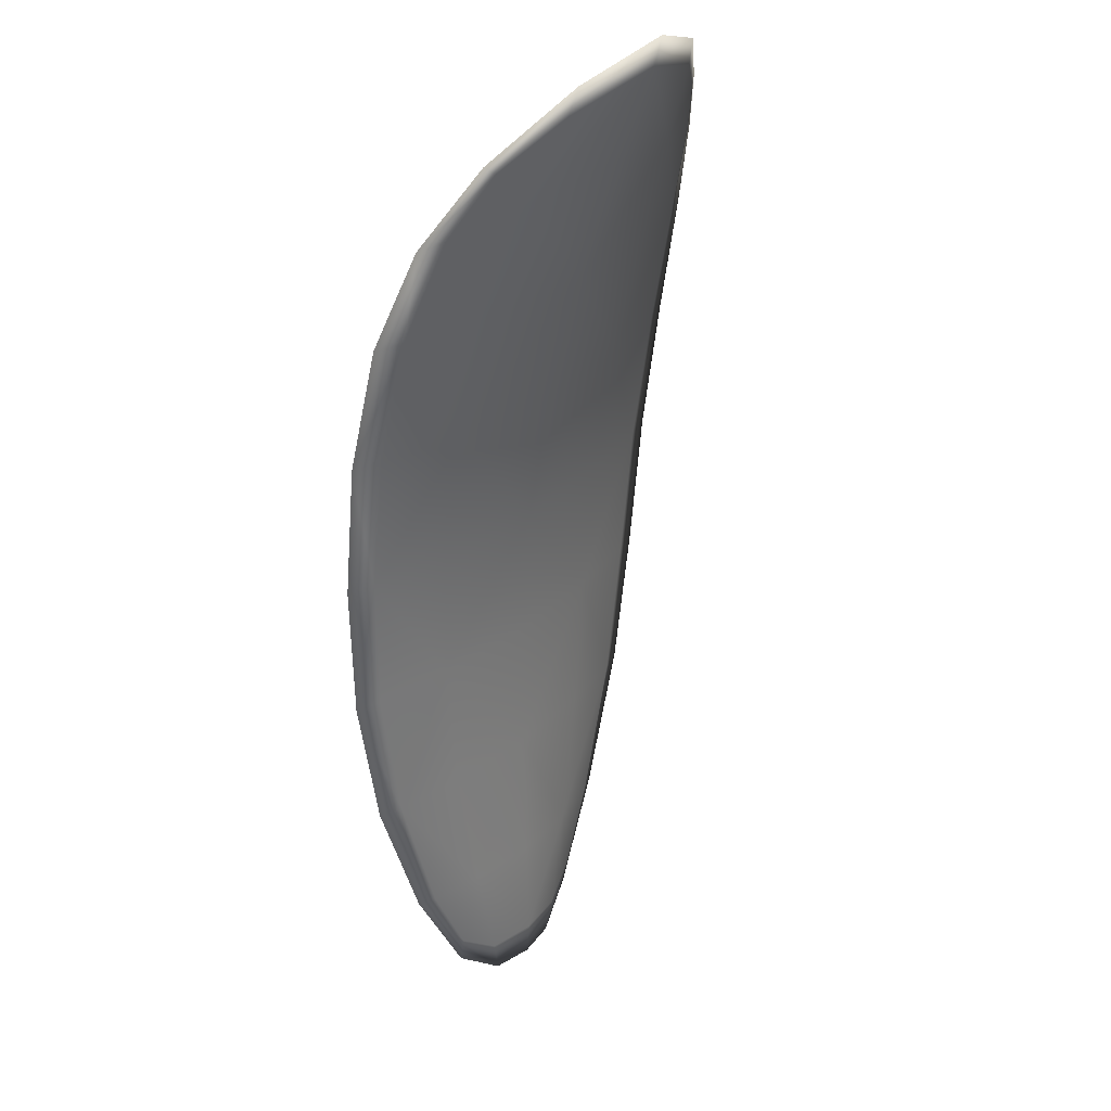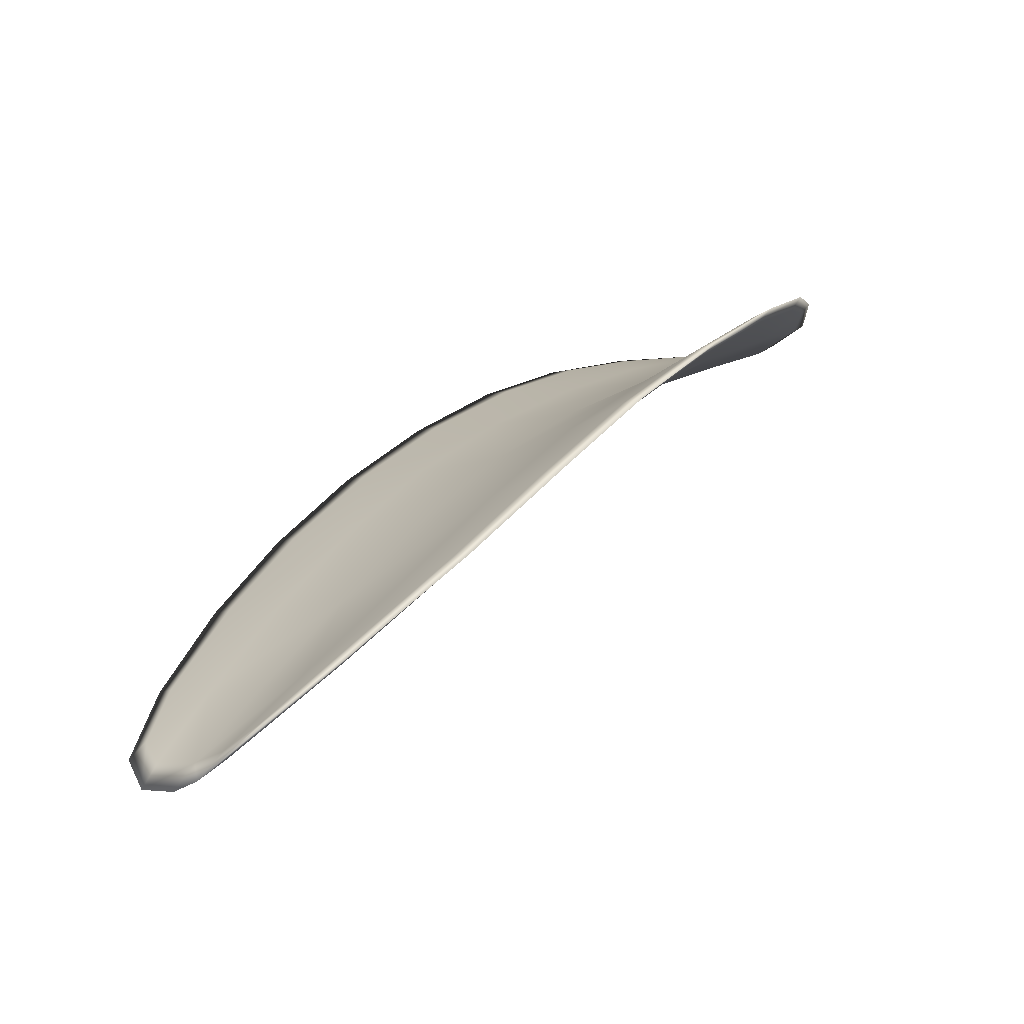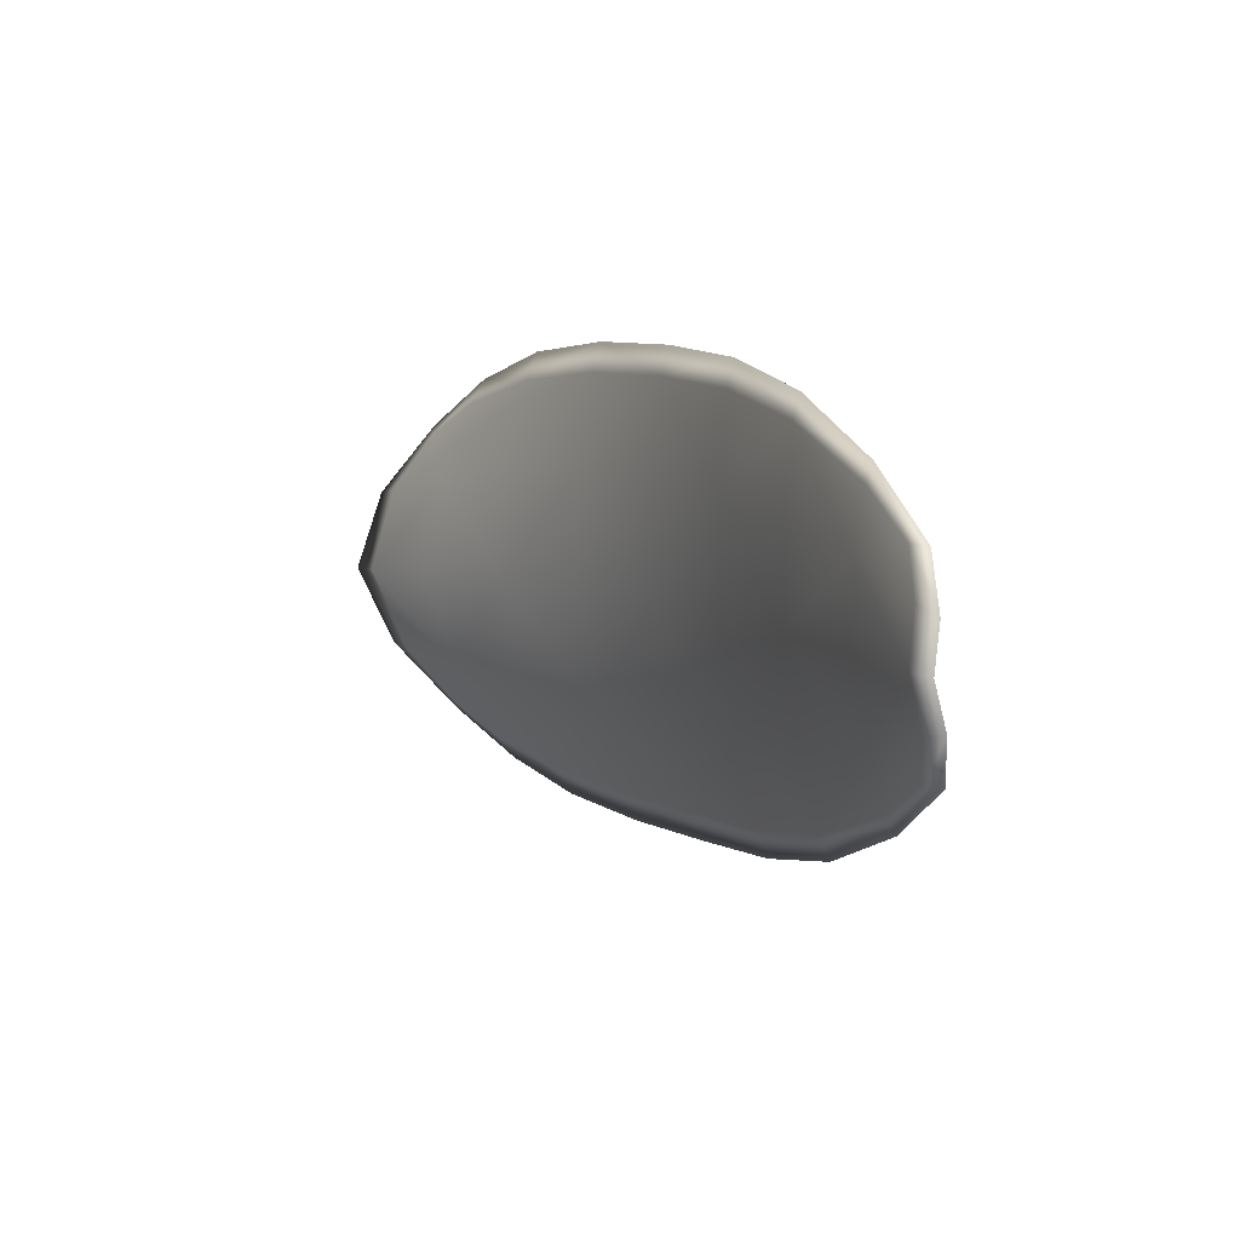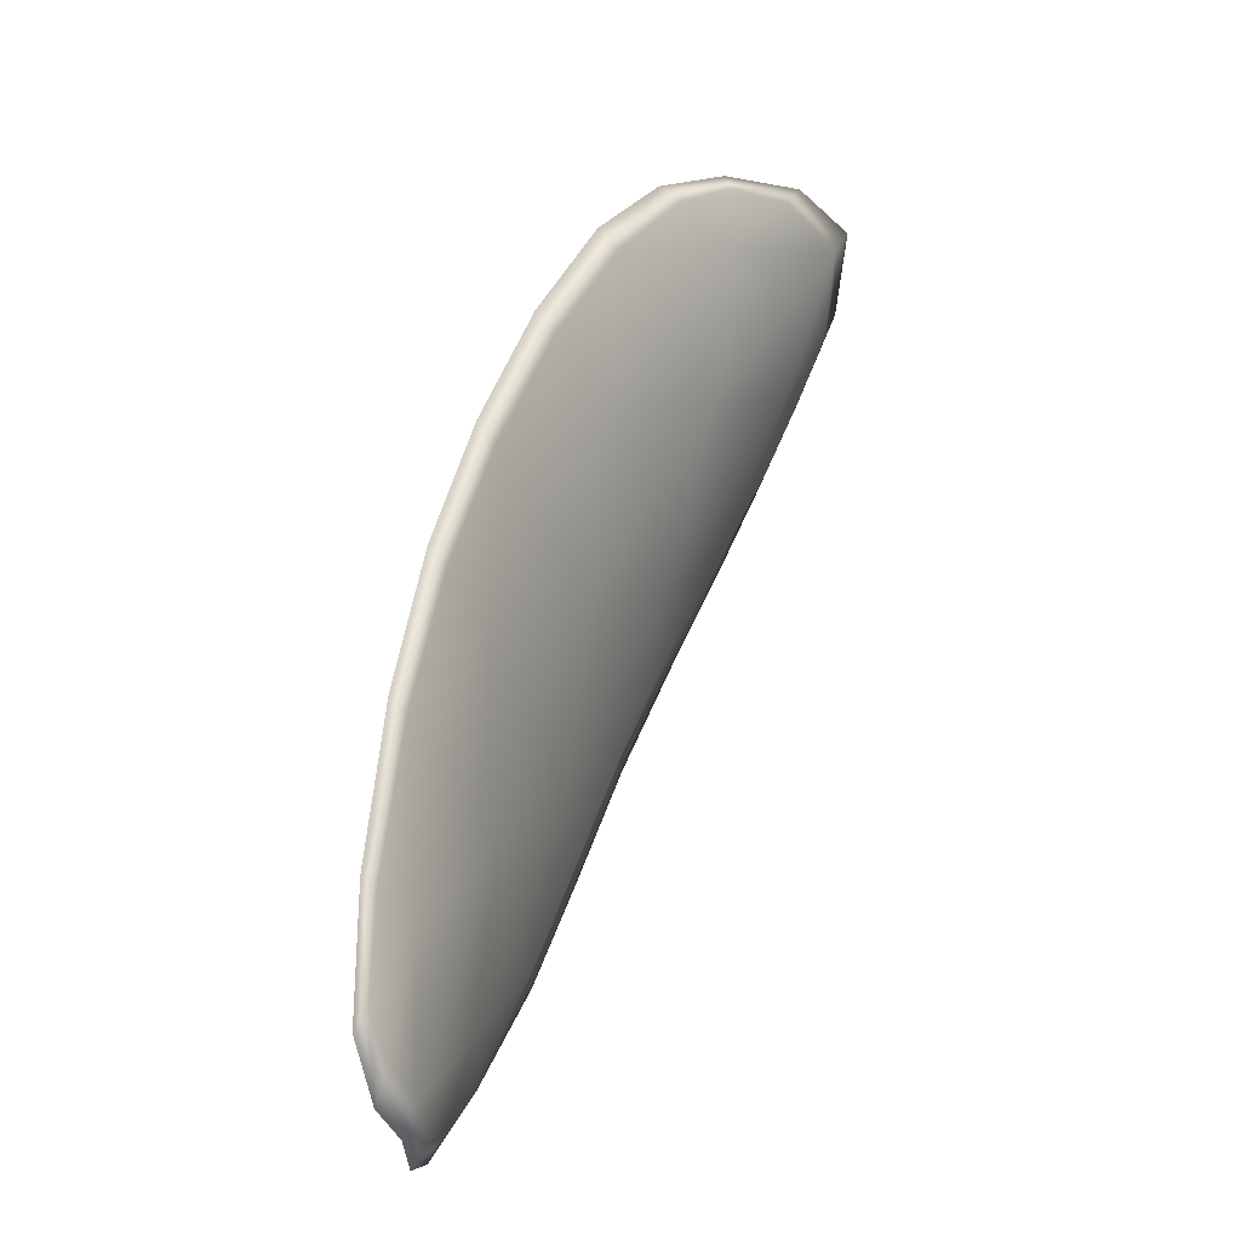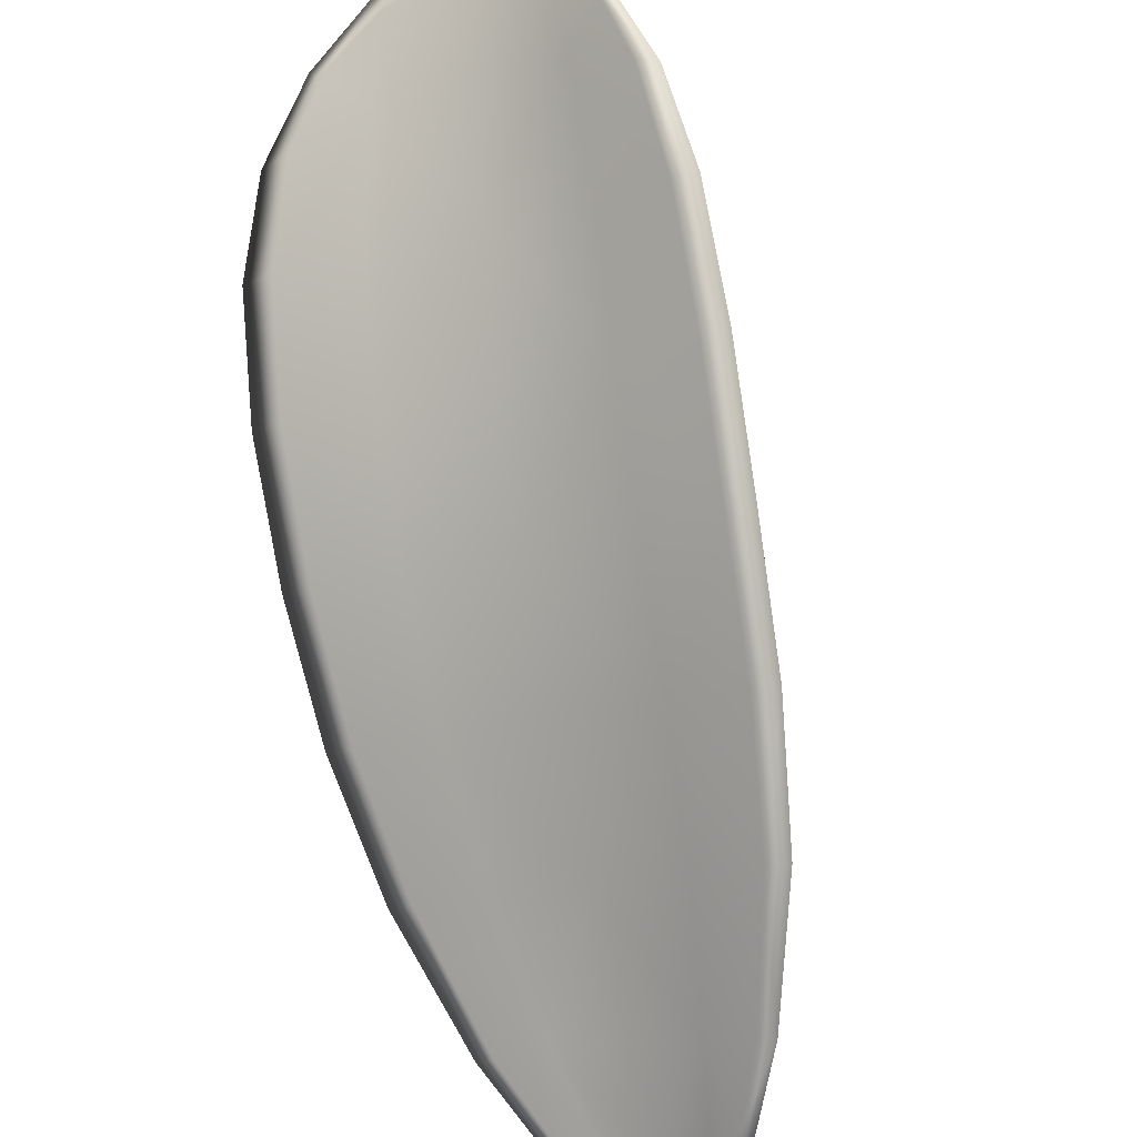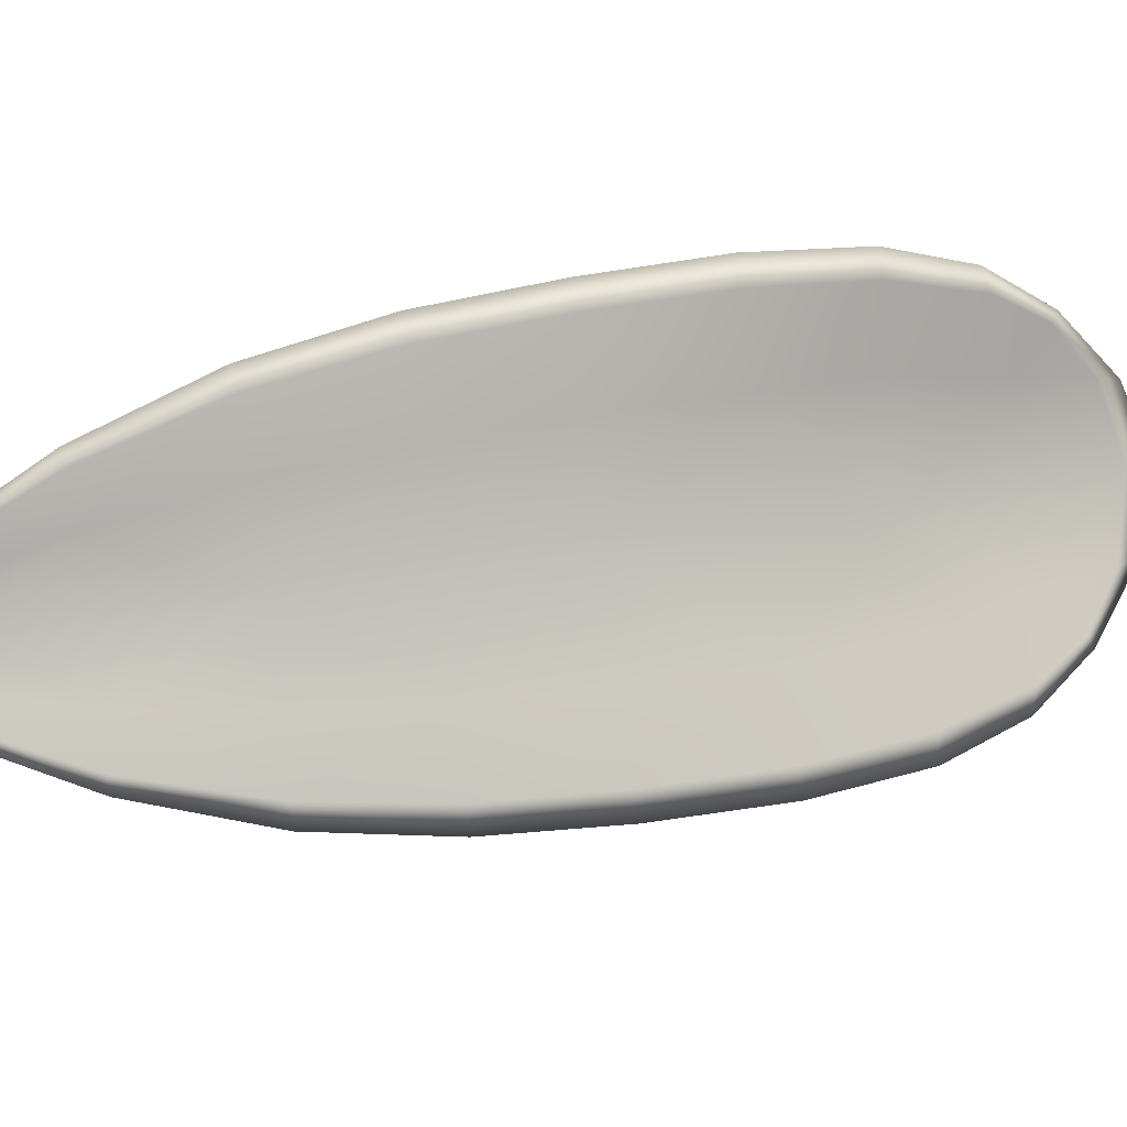
<metadata>
{"format":"obj","ext":"obj","renderer":"f3d","projection":"perspective","resolution":1024,"background":"white","views":[{"elev":0.3,"azim":-74.1,"up":"+Y"},{"elev":-48.5,"azim":-168.3,"up":"+Y"},{"elev":-58.9,"azim":66.8,"up":"+Y"},{"elev":-70.5,"azim":-100.6,"up":"+Y"},{"elev":-76.2,"azim":-137.3,"up":"+Z"},{"elev":-59.9,"azim":123.9,"up":"+Z"}]}
</metadata>
<code>
v -2.39 0.7041 -1.195
v -2.389 0.7049 -1.194
v -2.387 0.7032 -1.195
v -2.389 0.7024 -1.196
v -2.39 0.7019 -1.197
v -2.391 0.7034 -1.196
v -2.391 0.7044 -1.195
v -2.391 0.7052 -1.194
v -2.39 0.7061 -1.193
v -2.387 0.7055 -1.194
v -2.386 0.7059 -1.194
v -2.384 0.7047 -1.194
v -2.386 0.704 -1.194
v -2.388 0.7065 -1.193
v -2.387 0.7064 -1.193
v -2.381 0.6979 -1.197
v -2.38 0.6985 -1.196
v -2.379 0.6961 -1.197
v -2.38 0.6955 -1.197
v -2.382 0.6948 -1.198
v -2.383 0.697 -1.197
v -2.384 0.6992 -1.197
v -2.383 0.7001 -1.196
v -2.381 0.7008 -1.196
v -2.385 0.6963 -1.198
v -2.383 0.6941 -1.199
v -2.384 0.6937 -1.199
v -2.386 0.6958 -1.199
v -2.387 0.6979 -1.199
v -2.386 0.6984 -1.198
v -2.388 0.7005 -1.197
v -2.386 0.7013 -1.196
v -2.389 0.7 -1.198
v -2.384 0.7022 -1.195
v -2.383 0.7029 -1.195
v -2.379 0.6931 -1.198
v -2.379 0.6935 -1.197
v -2.379 0.6919 -1.198
v -2.379 0.6912 -1.198
v -2.38 0.6908 -1.198
v -2.381 0.6925 -1.198
v -2.382 0.692 -1.199
v -2.38 0.6905 -1.199
v -2.381 0.6907 -1.199
v -2.382 0.6917 -1.199
v -2.39 0.704 -1.195
v -2.389 0.7048 -1.194
v -2.39 0.706 -1.193
v -2.391 0.7052 -1.194
v -2.391 0.7043 -1.195
v -2.391 0.7033 -1.196
v -2.39 0.7018 -1.197
v -2.389 0.7023 -1.196
v -2.387 0.7031 -1.195
v -2.387 0.7054 -1.193
v -2.386 0.7058 -1.193
v -2.387 0.7063 -1.193
v -2.388 0.7064 -1.193
v -2.386 0.7039 -1.194
v -2.384 0.7046 -1.194
v -2.382 0.6978 -1.196
v -2.38 0.6985 -1.196
v -2.381 0.7007 -1.195
v -2.383 0.7 -1.196
v -2.385 0.6991 -1.197
v -2.383 0.697 -1.197
v -2.382 0.6947 -1.198
v -2.38 0.6955 -1.197
v -2.379 0.6961 -1.197
v -2.385 0.6962 -1.198
v -2.386 0.6983 -1.198
v -2.387 0.6978 -1.199
v -2.386 0.6957 -1.199
v -2.384 0.6936 -1.199
v -2.383 0.6941 -1.198
v -2.388 0.7004 -1.197
v -2.386 0.7012 -1.196
v -2.389 0.6999 -1.198
v -2.384 0.7021 -1.195
v -2.383 0.7028 -1.195
v -2.38 0.693 -1.197
v -2.379 0.6935 -1.197
v -2.381 0.6924 -1.198
v -2.38 0.6907 -1.198
v -2.379 0.6911 -1.198
v -2.379 0.6919 -1.198
v -2.382 0.692 -1.199
v -2.382 0.6916 -1.199
v -2.381 0.6906 -1.199
v -2.38 0.6904 -1.199
v -2.378 0.6936 -1.197
v -2.378 0.6915 -1.198
v -2.379 0.6963 -1.197
v -2.379 0.6919 -1.198
v -2.38 0.6899 -1.199
v -2.381 0.6902 -1.199
v -2.379 0.6902 -1.198
v -2.381 0.6906 -1.199
v -2.391 0.7031 -1.197
v -2.391 0.7044 -1.195
v -2.39 0.7016 -1.198
v -2.391 0.7043 -1.195
v -2.389 0.7068 -1.193
v -2.387 0.7065 -1.193
v -2.39 0.7065 -1.193
v -2.387 0.7063 -1.193
v -2.385 0.706 -1.194
v -2.384 0.7049 -1.194
v -2.379 0.6905 -1.198
v -2.383 0.6916 -1.199
v -2.385 0.6935 -1.2
v -2.391 0.7056 -1.194
v -2.389 0.6998 -1.198
v -2.388 0.6977 -1.199
v -2.382 0.7031 -1.195
v -2.381 0.701 -1.195
v -2.38 0.6987 -1.196
v -2.386 0.6956 -1.199
f 1 2 3
f 1 3 4
f 1 4 5
f 1 5 6
f 1 6 7
f 1 7 8
f 1 8 9
f 1 9 2
f 10 11 12
f 10 12 13
f 10 13 3
f 10 3 2
f 10 2 9
f 10 9 14
f 10 14 15
f 10 15 11
f 16 17 18
f 16 18 19
f 16 19 20
f 16 20 21
f 16 21 22
f 16 22 23
f 16 23 24
f 16 24 17
f 25 21 20
f 25 20 26
f 25 26 27
f 25 27 28
f 25 28 29
f 25 29 30
f 25 30 22
f 25 22 21
f 31 32 22
f 31 22 30
f 31 30 29
f 31 29 33
f 31 33 5
f 31 5 4
f 31 4 3
f 31 3 32
f 34 35 24
f 34 24 23
f 34 23 22
f 34 22 32
f 34 32 3
f 34 3 13
f 34 13 12
f 34 12 35
f 36 37 38
f 36 38 39
f 36 39 40
f 36 40 41
f 36 41 20
f 36 20 19
f 36 19 18
f 36 18 37
f 42 41 40
f 42 40 43
f 42 43 44
f 42 44 45
f 42 45 27
f 42 27 26
f 42 26 20
f 42 20 41
f 46 47 48
f 46 48 49
f 46 49 50
f 46 50 51
f 46 51 52
f 46 52 53
f 46 53 54
f 46 54 47
f 55 56 57
f 55 57 58
f 55 58 48
f 55 48 47
f 55 47 54
f 55 54 59
f 55 59 60
f 55 60 56
f 61 62 63
f 61 63 64
f 61 64 65
f 61 65 66
f 61 66 67
f 61 67 68
f 61 68 69
f 61 69 62
f 70 66 65
f 70 65 71
f 70 71 72
f 70 72 73
f 70 73 74
f 70 74 75
f 70 75 67
f 70 67 66
f 76 77 54
f 76 54 53
f 76 53 52
f 76 52 78
f 76 78 72
f 76 72 71
f 76 71 65
f 76 65 77
f 79 80 60
f 79 60 59
f 79 59 54
f 79 54 77
f 79 77 65
f 79 65 64
f 79 64 63
f 79 63 80
f 81 82 69
f 81 69 68
f 81 68 67
f 81 67 83
f 81 83 84
f 81 84 85
f 81 85 86
f 81 86 82
f 87 83 67
f 87 67 75
f 87 75 74
f 87 74 88
f 87 88 89
f 87 89 90
f 87 90 84
f 87 84 83
f 91 92 38
f 91 38 37
f 91 37 18
f 91 18 93
f 91 93 69
f 91 69 82
f 91 82 94
f 91 94 92
f 95 96 44
f 95 44 43
f 95 43 40
f 95 40 97
f 95 97 84
f 95 84 90
f 95 90 98
f 95 98 96
f 99 100 7
f 99 7 6
f 99 6 5
f 99 5 101
f 99 101 52
f 99 52 51
f 99 51 102
f 99 102 100
f 103 104 15
f 103 15 14
f 103 14 9
f 103 9 105
f 103 105 48
f 103 48 58
f 103 58 106
f 103 106 104
f 107 108 12
f 107 12 11
f 107 11 15
f 107 15 104
f 107 104 106
f 107 106 56
f 107 56 60
f 107 60 108
f 109 97 40
f 109 40 39
f 109 39 38
f 109 38 92
f 109 92 94
f 109 94 85
f 109 85 84
f 109 84 97
f 110 111 27
f 110 27 45
f 110 45 44
f 110 44 96
f 110 96 98
f 110 98 88
f 110 88 74
f 110 74 111
f 112 105 9
f 112 9 8
f 112 8 7
f 112 7 100
f 112 100 102
f 112 102 49
f 112 49 48
f 112 48 105
f 113 101 5
f 113 5 33
f 113 33 29
f 113 29 114
f 113 114 72
f 113 72 78
f 113 78 52
f 113 52 101
f 115 116 24
f 115 24 35
f 115 35 12
f 115 12 108
f 115 108 60
f 115 60 80
f 115 80 63
f 115 63 116
f 117 93 18
f 117 18 17
f 117 17 24
f 117 24 116
f 117 116 63
f 117 63 62
f 117 62 69
f 117 69 93
f 118 114 29
f 118 29 28
f 118 28 27
f 118 27 111
f 118 111 74
f 118 74 73
f 118 73 72
f 118 72 114

</code>
